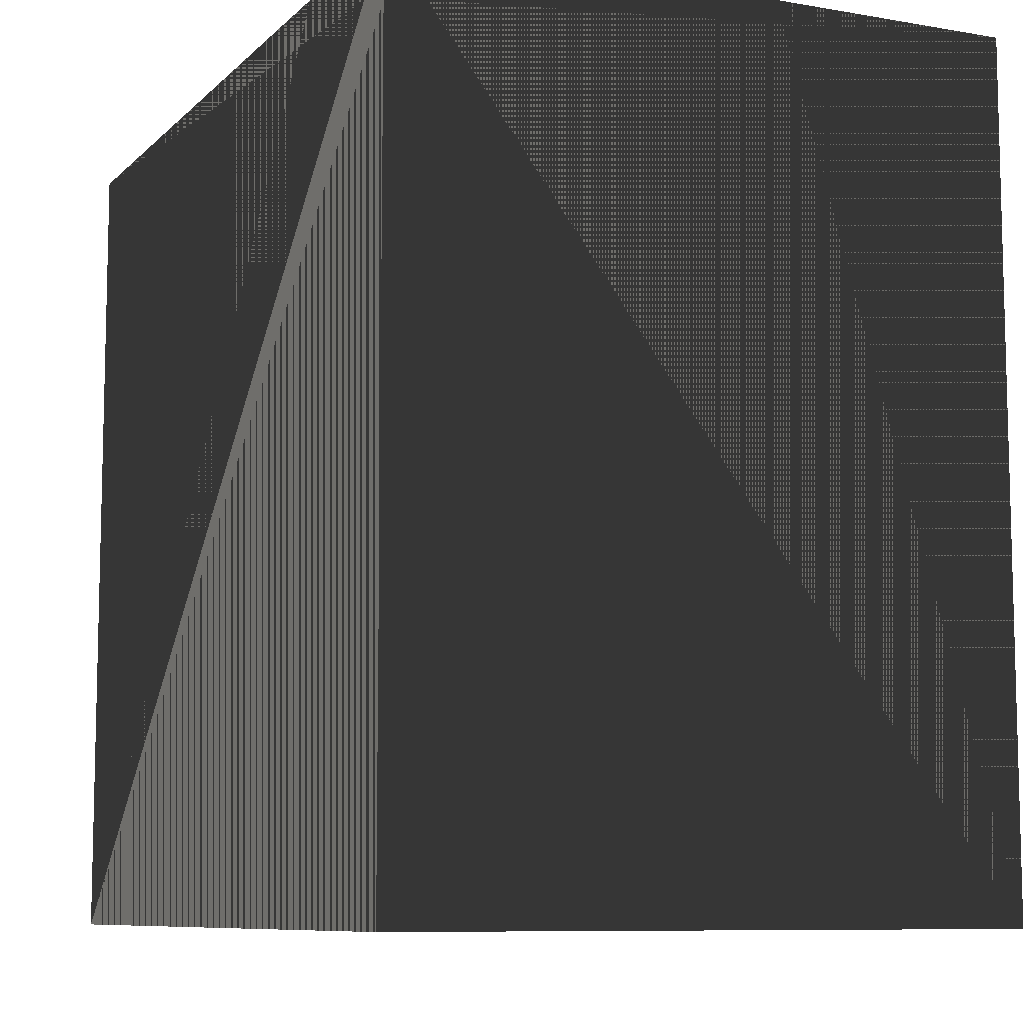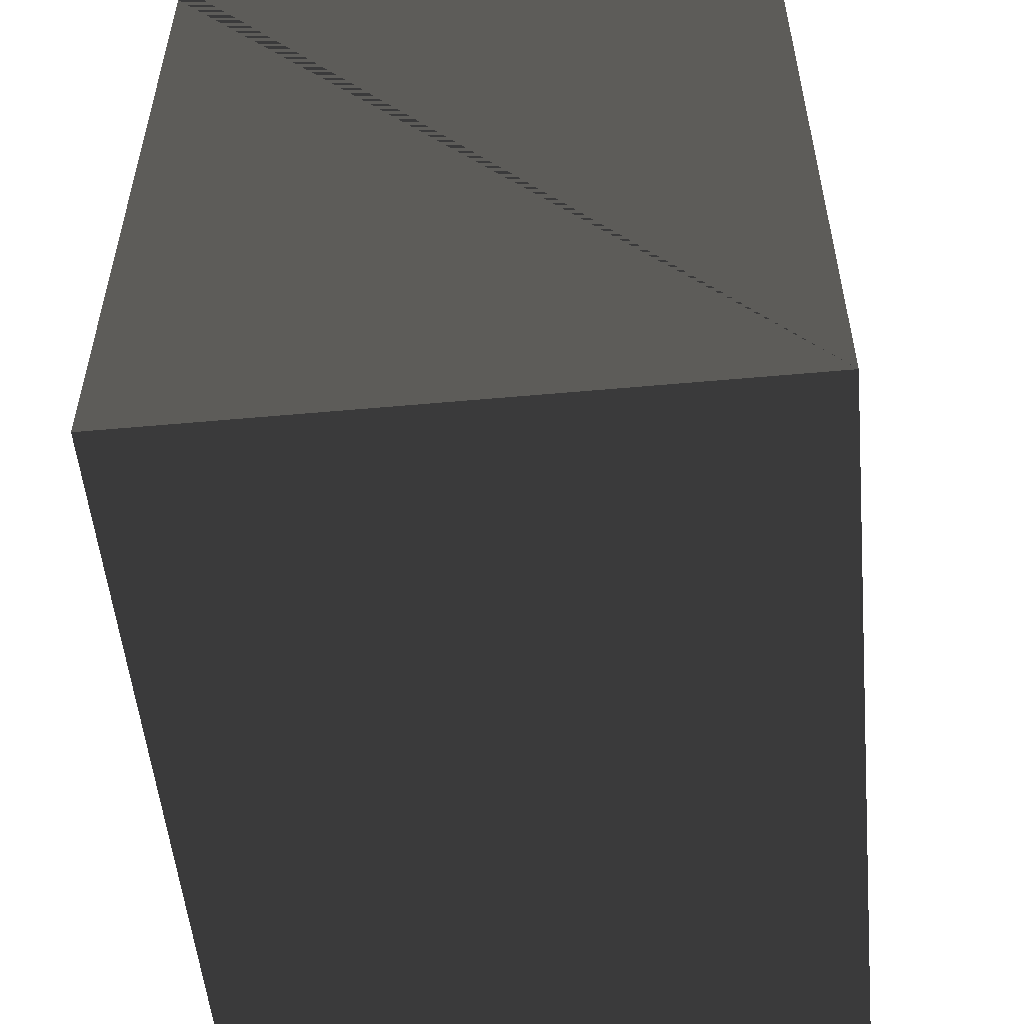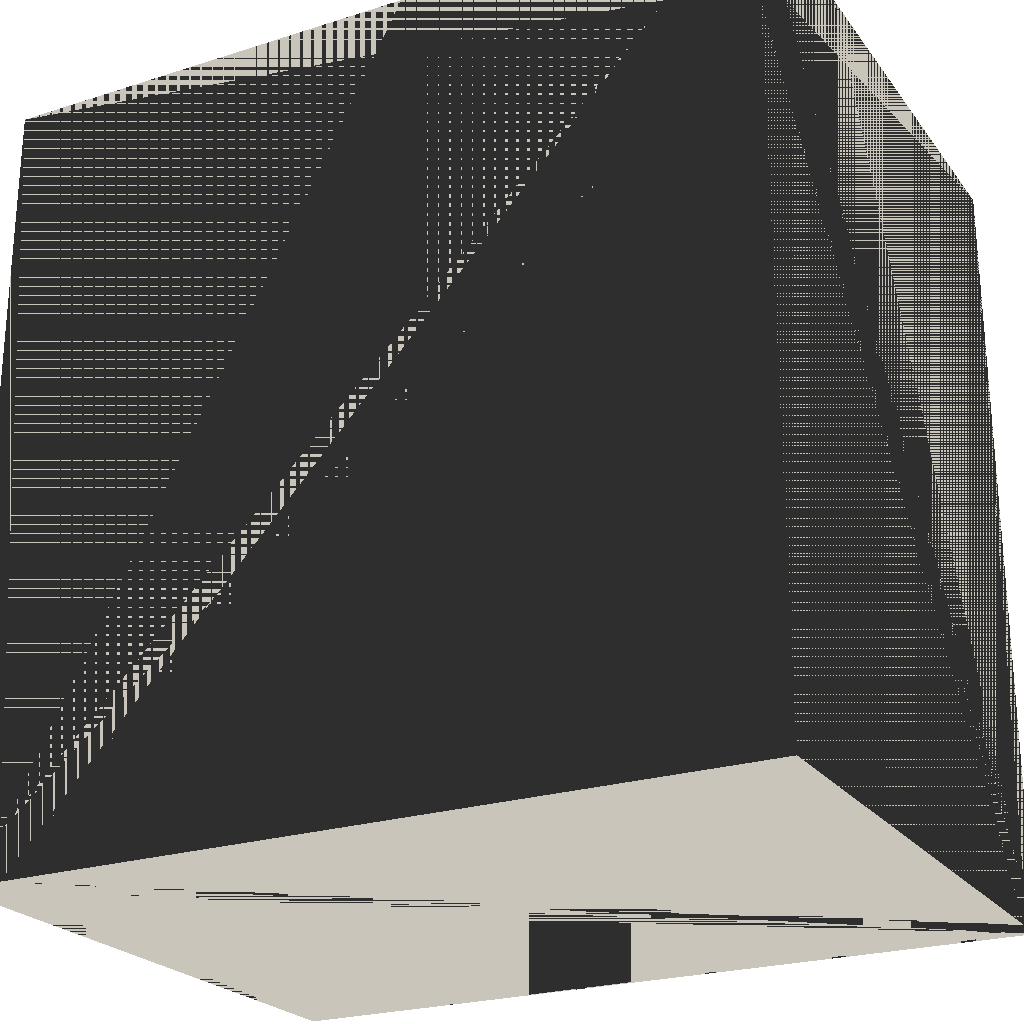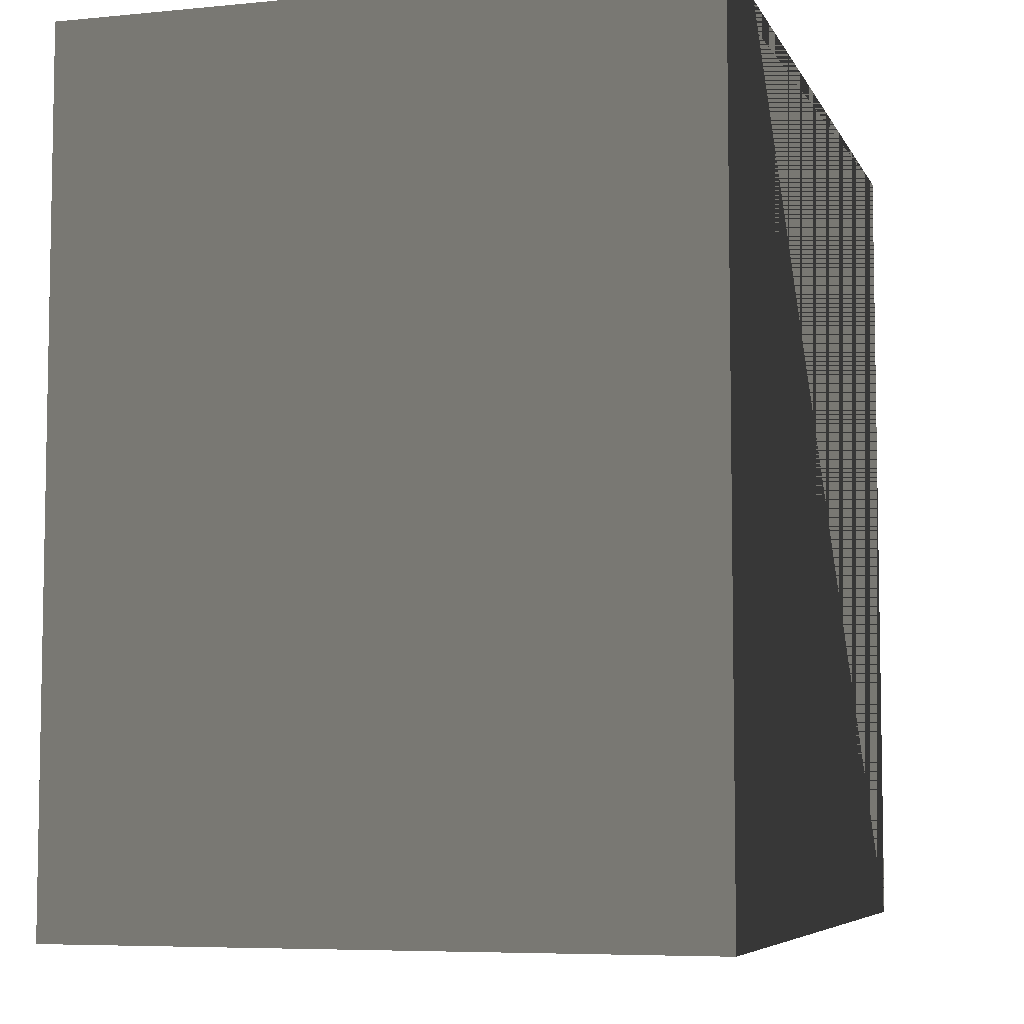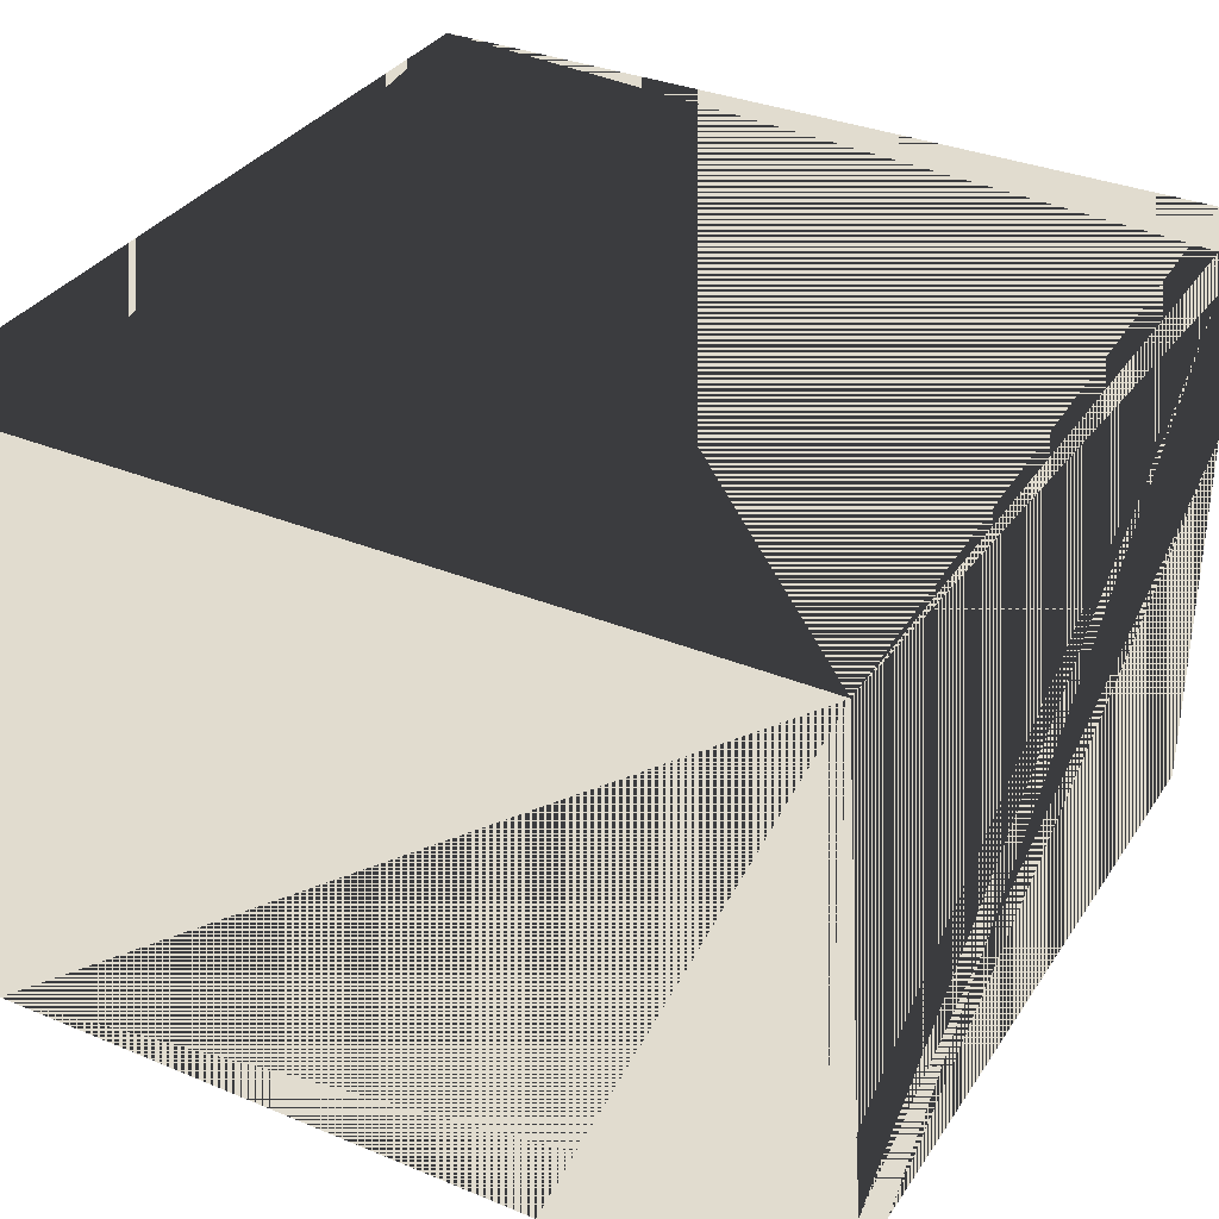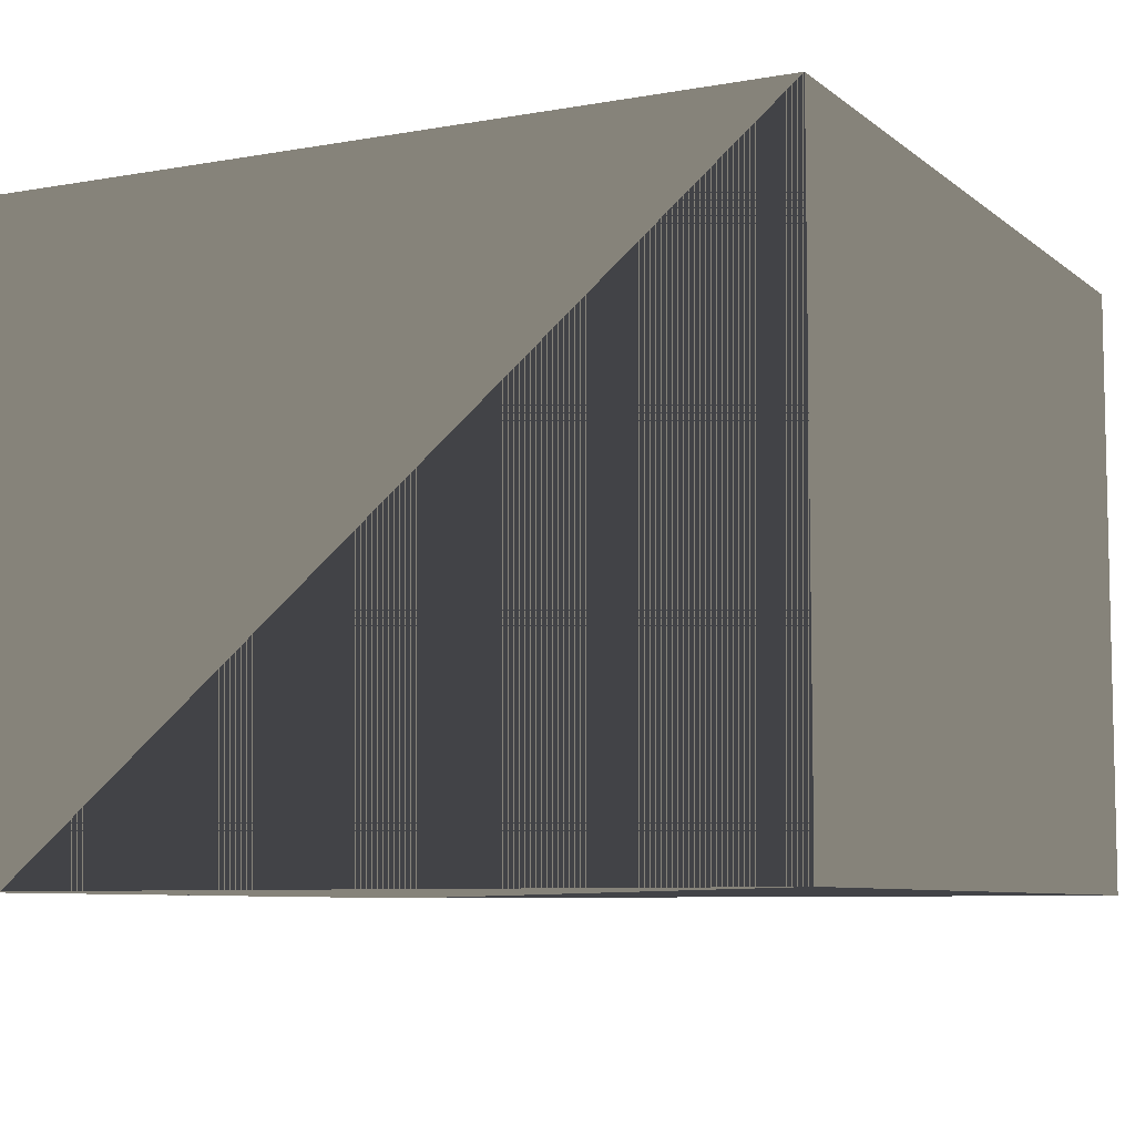
<metadata>
{"format":"obj","ext":"obj","renderer":"f3d","projection":"perspective","resolution":1024,"background":"white","views":[{"elev":-8.8,"azim":-114.9,"up":"+Y"},{"elev":-53.7,"azim":-84.5,"up":"+Y"},{"elev":-23.9,"azim":-152.2,"up":"+Y"},{"elev":-6.4,"azim":-73.5,"up":"+Y"},{"elev":34.2,"azim":-151.0,"up":"+Z"},{"elev":-7.5,"azim":-153.1,"up":"+Z"}]}
</metadata>
<code>
v -3.048 -3.048 4.572
v 3.048 -3.048 0
v 3.048 -3.048 4.572
v -3.048 -3.048 0
v -3.048 3.048 0
v -3.048 3.048 4.572
v 3.048 3.048 0
v 3.048 3.048 4.572
v 3.048 3.048 4.572
v 3.048 3.048 -0
f 1 2 3
f 3 2 1
f 1 4 2
f 2 4 1
f 1 5 6
f 6 5 1
f 1 4 5
f 5 4 1
f 6 7 8
f 8 7 6
f 6 5 7
f 7 5 6
f 3 7 8
f 8 7 3
f 3 2 7
f 7 2 3
f 9 6 3
f 3 6 9
f 6 1 3
f 3 1 6
f 10 5 2
f 2 5 10
f 5 4 2
f 2 4 5

</code>
